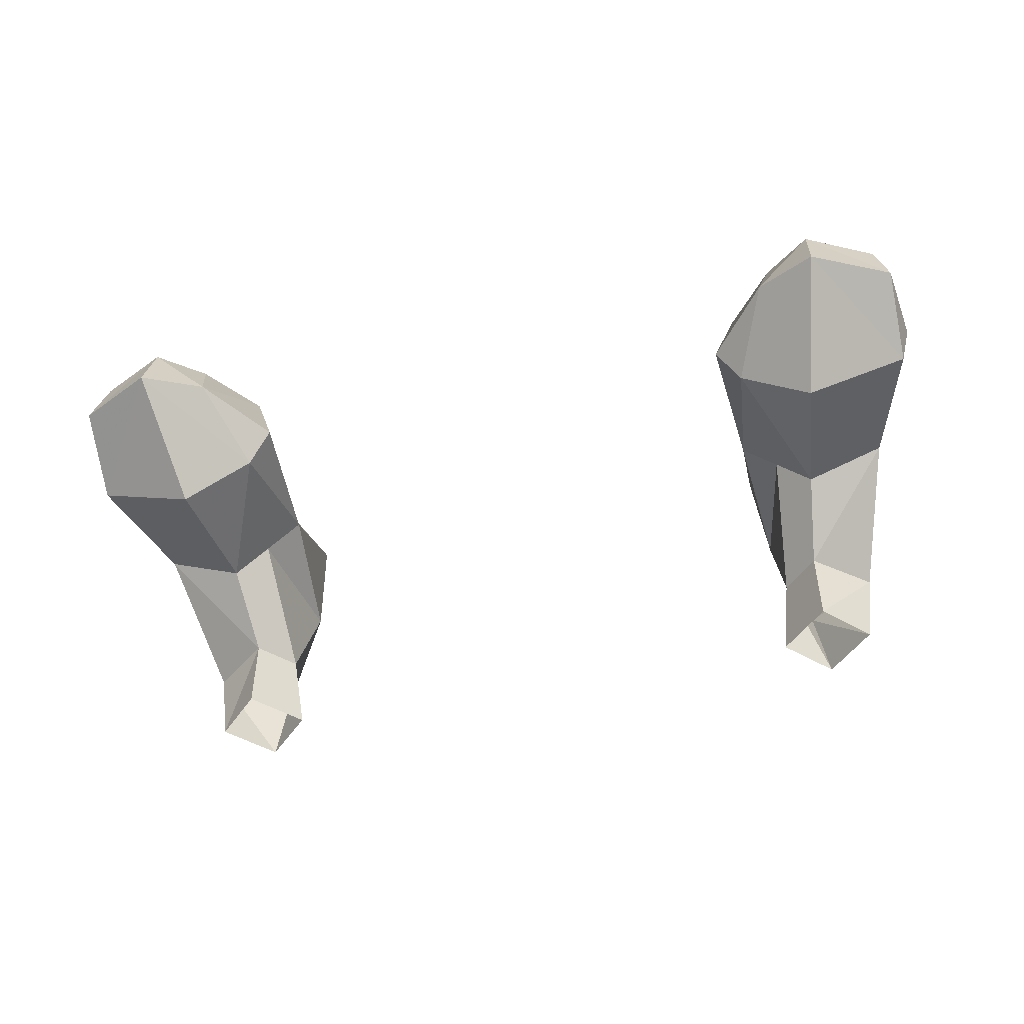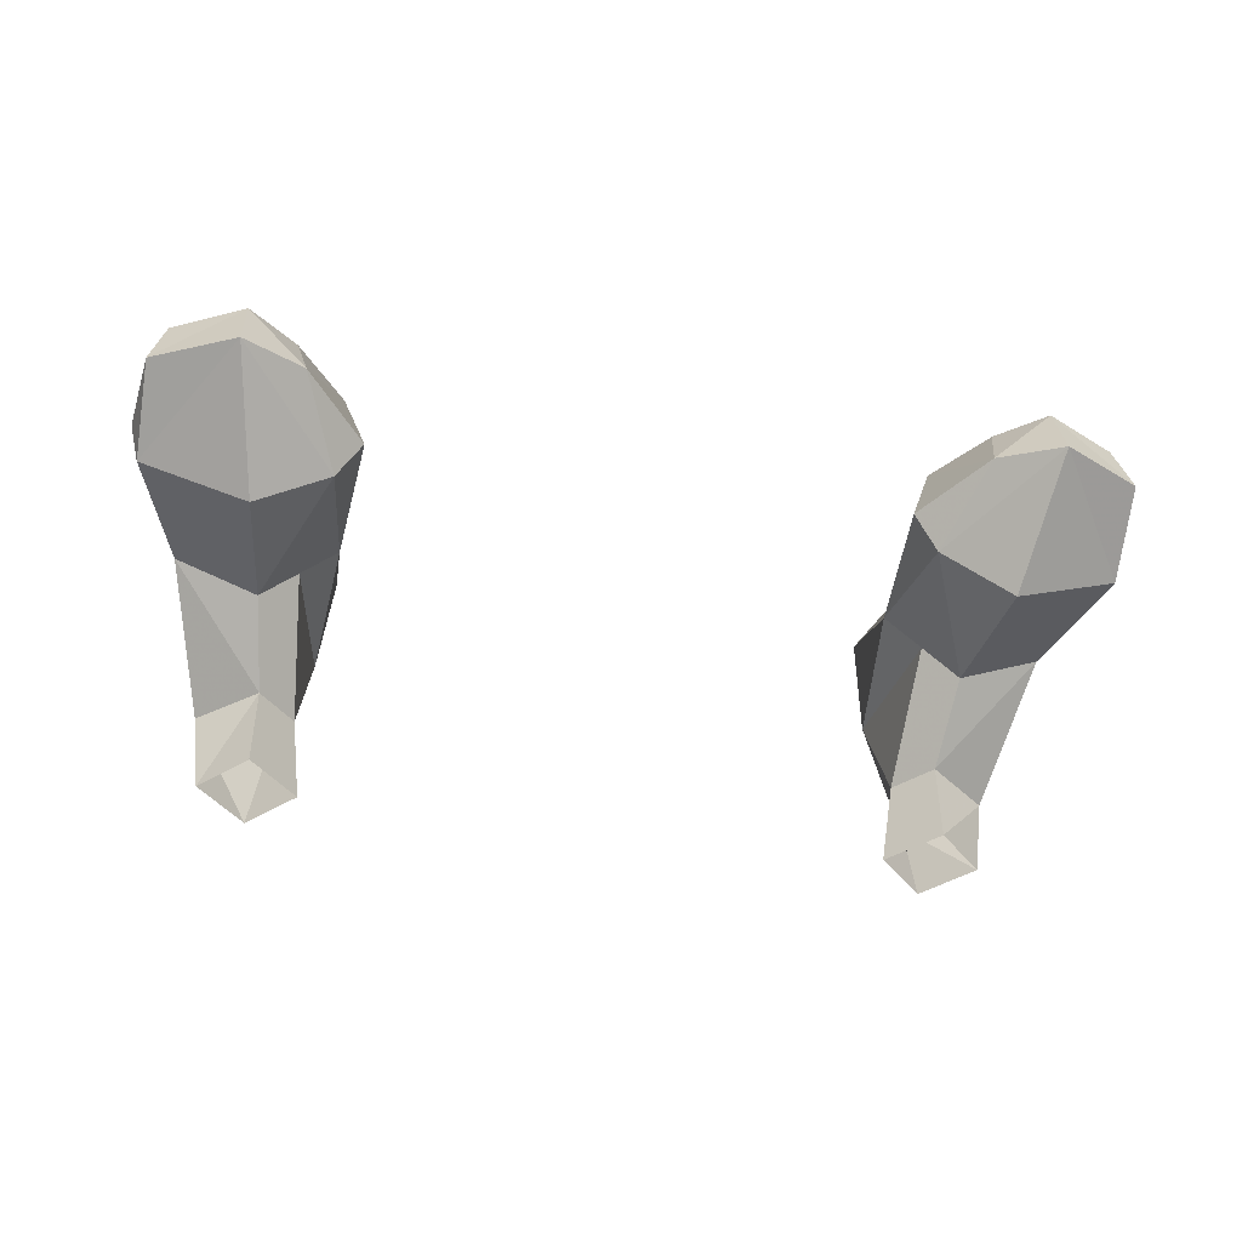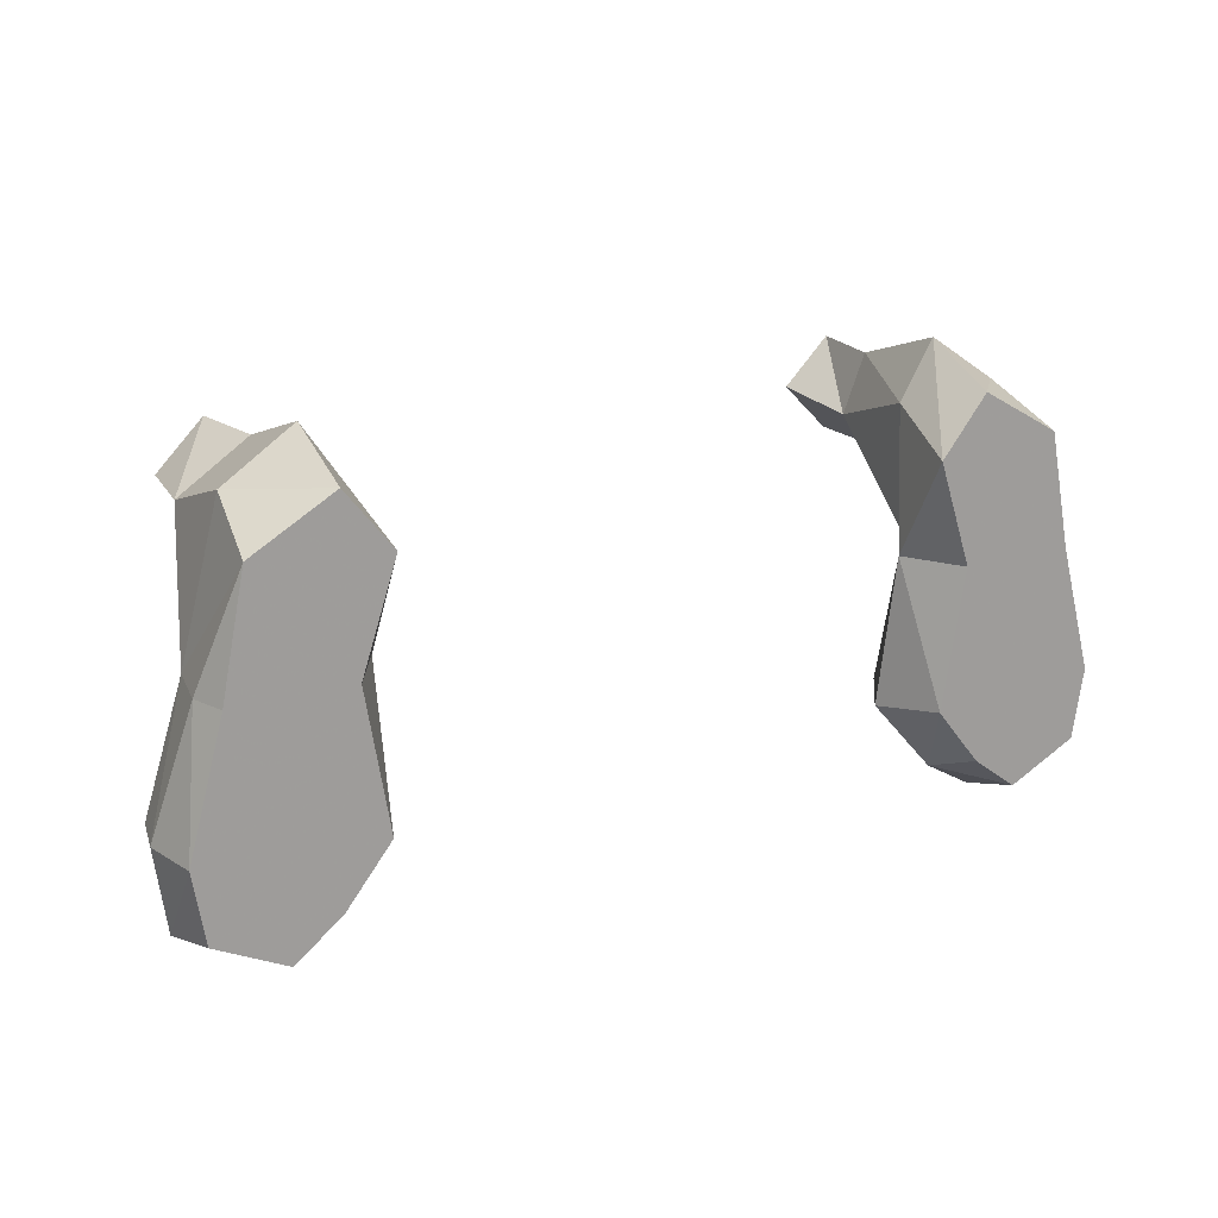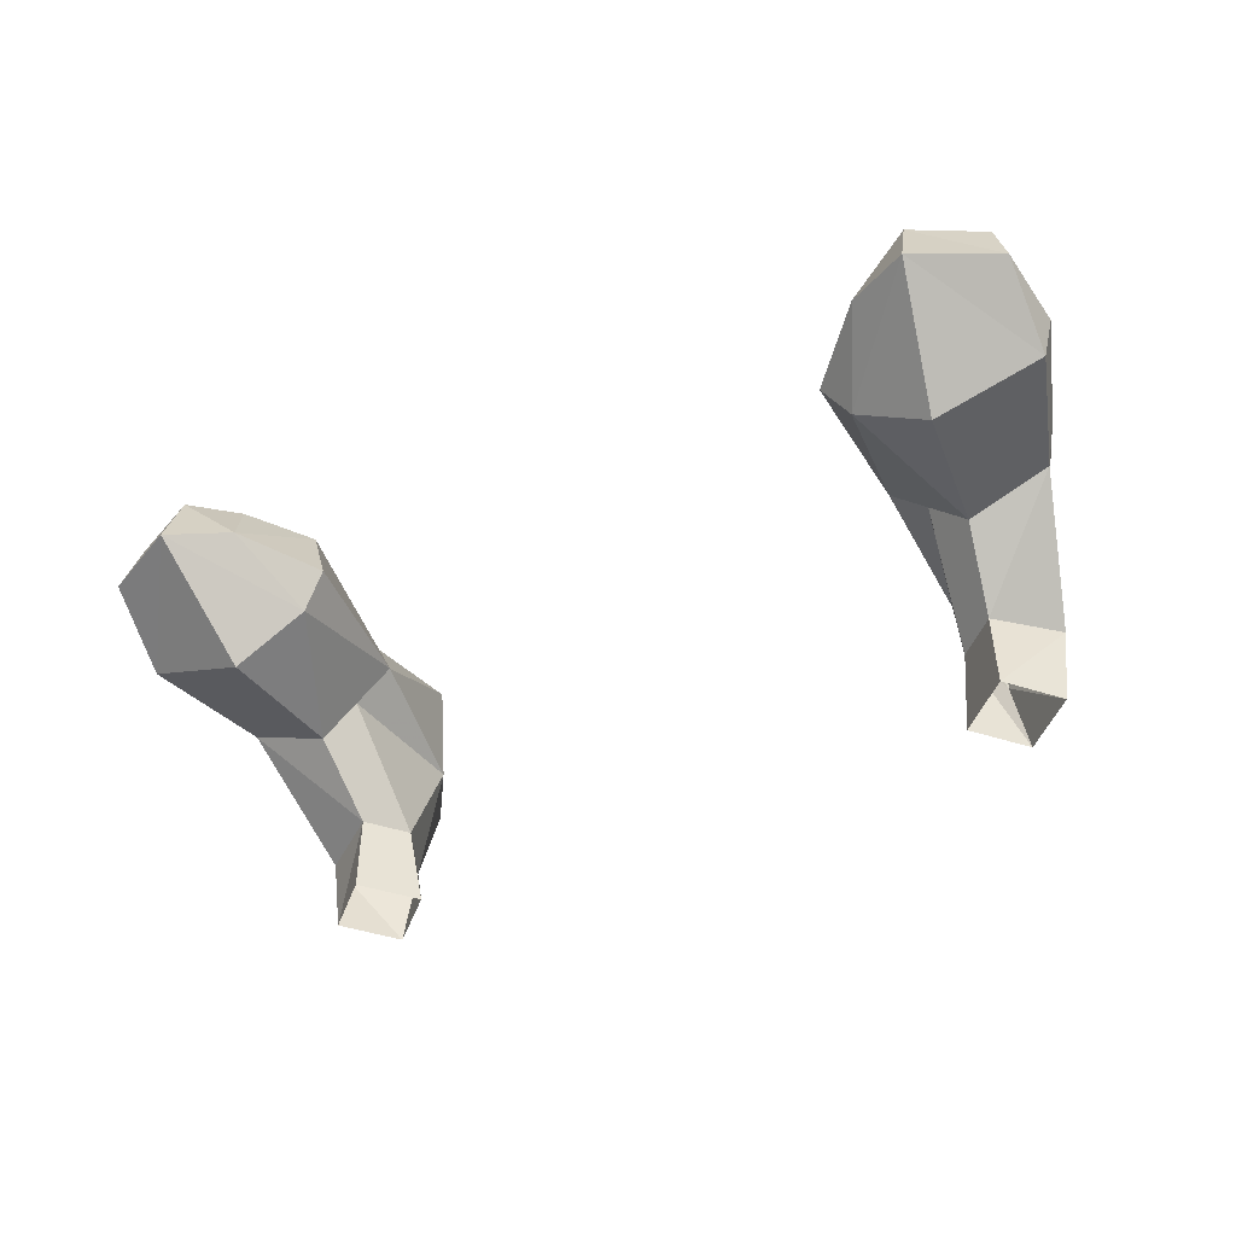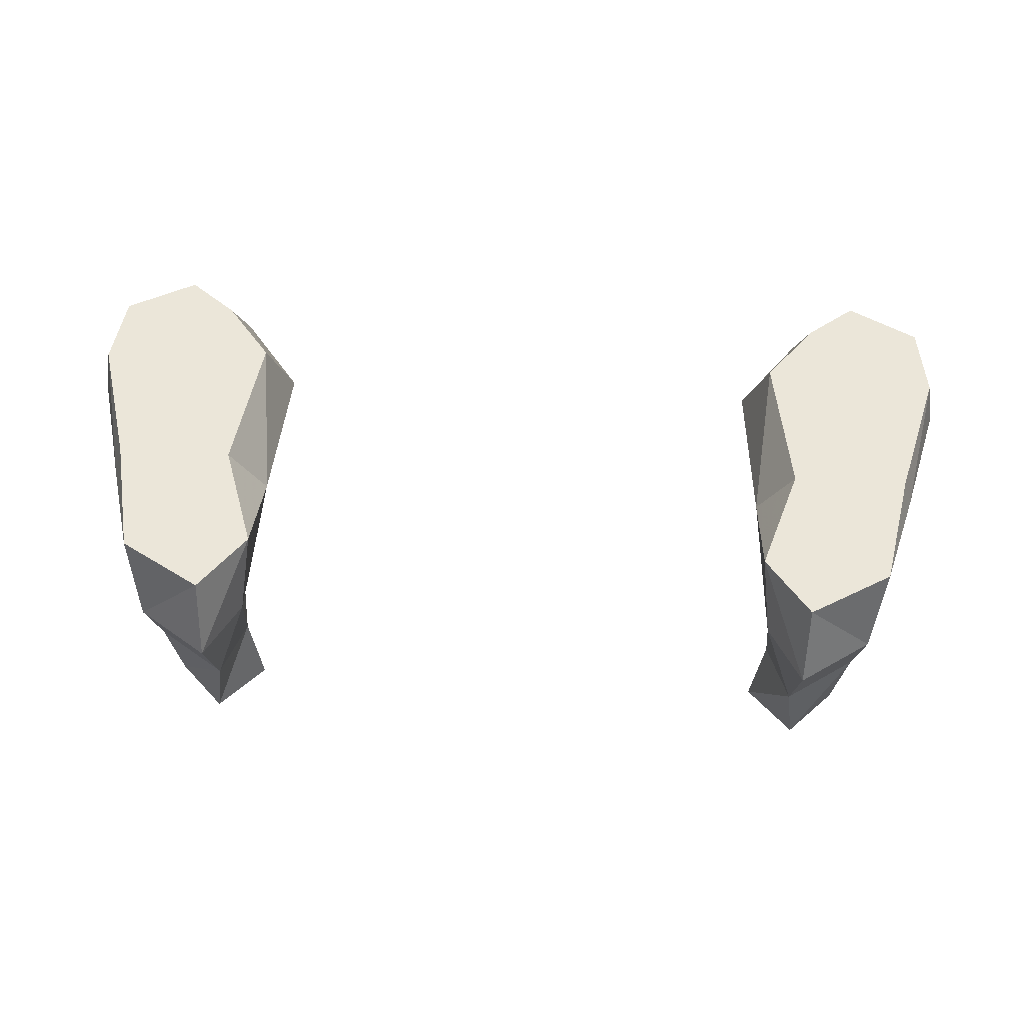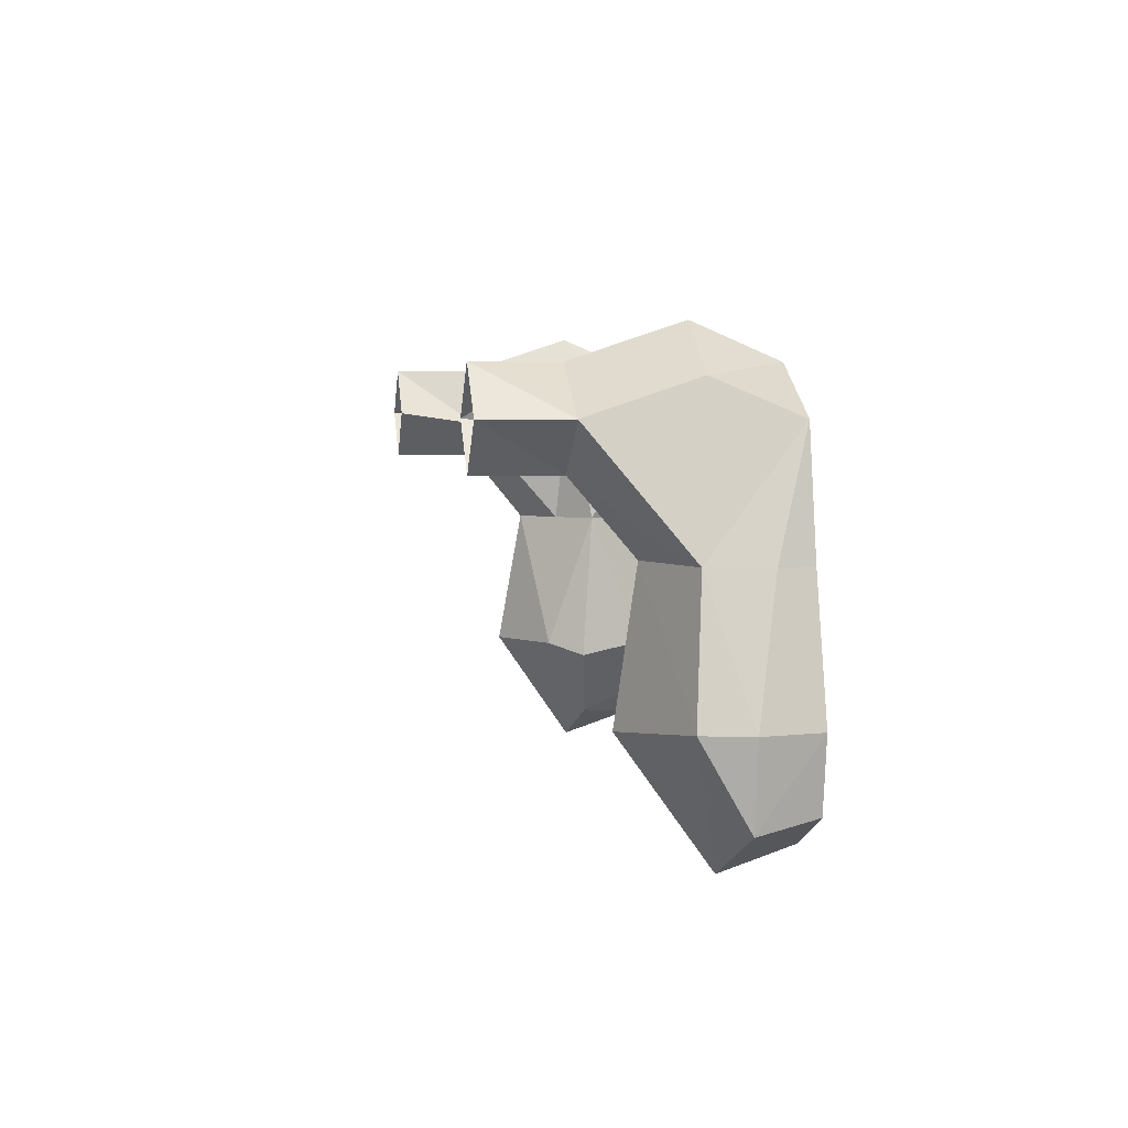
<metadata>
{"format":"obj","ext":"obj","renderer":"f3d","projection":"perspective","resolution":1024,"background":"white","views":[{"elev":-49.1,"azim":-167.7,"up":"+Y"},{"elev":-44.1,"azim":170.3,"up":"+Y"},{"elev":19.0,"azim":150.2,"up":"+Z"},{"elev":-47.2,"azim":-155.0,"up":"+Y"},{"elev":57.1,"azim":2.9,"up":"+Y"},{"elev":4.5,"azim":80.6,"up":"+Z"}]}
</metadata>
<code>
v 0.2578 -0.05469 0.03125
v 0.2109 -0.05469 0.0625
v 0.2109 -0.125 0.03906
v 0.2578 -0.125 0.007812
v 0.2812 -0.0625 -0.07031
v 0.2656 0 0.007812
v 0.2109 0 0.03906
v 0.1797 0 0
v 0.1875 -0.05469 0.02344
v 0.1953 -0.125 0
v 0.1875 -0.1797 0.007812
v 0.2188 -0.1797 0.03906
v 0.25 -0.1797 0.007812
v 0.2188 -0.125 -0.02344
v 0.2266 -0.08594 -0.07031
v 0.3047 -0.07031 -0.1562
v 0.3125 -0.03906 -0.1562
v 0.2891 -0.02344 -0.07031
v 0.2812 0 -0.07031
v 0.2031 0 -0.07031
v 0.3047 -0.03906 -0.2109
v 0.3047 0 -0.1562
v 0.1875 0 -0.1641
v 0.1797 -0.03906 -0.07031
v 0.2031 -0.0625 -0.07031
v 0.2188 -0.1797 -0.02344
v 0.2969 0 -0.2031
v 0.25 0 -0.2266
v 0.2188 0 -0.2031
v 0.2109 -0.03906 -0.2188
v 0.1719 -0.04688 -0.1719
v 0.1875 -0.07031 -0.1641
v 0.2344 -0.1016 -0.1641
v 0.25 -0.04688 -0.2422
v -0.2578 -0.05469 0.03125
v -0.2109 -0.125 0.03906
v -0.2109 -0.05469 0.0625
v -0.2109 0 0.03906
v -0.2656 0 0.007812
v -0.2812 -0.0625 -0.07031
v -0.2578 -0.125 0.007812
v -0.25 -0.1797 0.007812
v -0.2188 -0.1797 0.03906
v -0.1953 -0.125 0
v -0.1875 -0.05469 0.02344
v -0.1797 0 0
v -0.2031 0 -0.07031
v -0.2812 0 -0.07031
v -0.2891 -0.02344 -0.07031
v -0.3125 -0.03906 -0.1562
v -0.3047 -0.07031 -0.1562
v -0.2266 -0.08594 -0.07031
v -0.2188 -0.125 -0.02344
v -0.2188 -0.1797 -0.02344
v -0.3047 -0.03906 -0.2109
v -0.25 -0.04688 -0.2422
v -0.2344 -0.1016 -0.1641
v -0.1875 -0.07031 -0.1641
v -0.2031 -0.0625 -0.07031
v -0.1875 -0.1797 0.007812
v -0.3047 0 -0.1562
v -0.2969 0 -0.2031
v -0.25 0 -0.2266
v -0.2109 -0.03906 -0.2188
v -0.1875 0 -0.1641
v -0.2188 0 -0.2031
v -0.1719 -0.04688 -0.1719
v -0.1797 -0.03906 -0.07031
f 1 2 3
f 2 9 3
f 5 14 15
f 5 15 16
f 25 32 15
f 25 15 14
f 15 33 16
f 16 33 34
f 34 33 32
f 15 32 33
f 35 36 37
f 36 45 37
f 40 51 52
f 40 52 53
f 51 56 57
f 51 57 52
f 52 57 58
f 52 58 59
f 52 59 53
f 56 58 57
f 1 3 4
f 1 4 5
f 1 5 6
f 1 6 7
f 1 7 2
f 2 7 8
f 2 8 9
f 3 9 10
f 3 10 11
f 3 11 12
f 3 12 4
f 4 12 13
f 4 13 14
f 4 14 5
f 5 16 17
f 5 17 18
f 5 18 6
f 6 18 19
f 6 19 20
f 6 20 8
f 6 8 7
f 16 21 17
f 17 21 22
f 17 22 18
f 18 22 19
f 19 22 23
f 19 23 20
f 20 23 24
f 20 24 8
f 8 24 9
f 9 24 25
f 9 25 10
f 10 25 14
f 10 14 26
f 10 26 11
f 21 27 22
f 22 27 28
f 22 28 29
f 22 29 23
f 23 29 30
f 23 30 31
f 23 31 24
f 24 31 32
f 24 32 25
f 15 25 9
f 16 34 21
f 21 34 28
f 21 28 27
f 34 32 30
f 34 30 28
f 28 30 29
f 31 30 32
f 14 13 26
f 35 37 38
f 35 38 39
f 35 39 40
f 35 40 41
f 35 41 36
f 36 41 42
f 36 42 43
f 36 43 44
f 36 44 45
f 37 45 46
f 37 46 38
f 38 46 39
f 39 46 47
f 39 47 48
f 39 48 49
f 39 49 40
f 40 49 50
f 40 50 51
f 40 53 41
f 41 53 54
f 41 54 42
f 51 50 55
f 51 55 56
f 53 59 44
f 53 44 60
f 53 60 54
f 55 61 62
f 55 62 63
f 55 63 56
f 56 63 64
f 56 64 58
f 55 50 61
f 61 50 49
f 61 49 48
f 61 48 65
f 61 65 66
f 61 66 63
f 61 63 62
f 63 66 64
f 64 66 65
f 64 65 67
f 64 67 58
f 58 67 68
f 58 68 59
f 59 68 45
f 59 45 44
f 45 59 52
f 68 65 47
f 68 47 46
f 68 46 45
f 68 67 65
f 65 48 47
f 44 43 60

</code>
